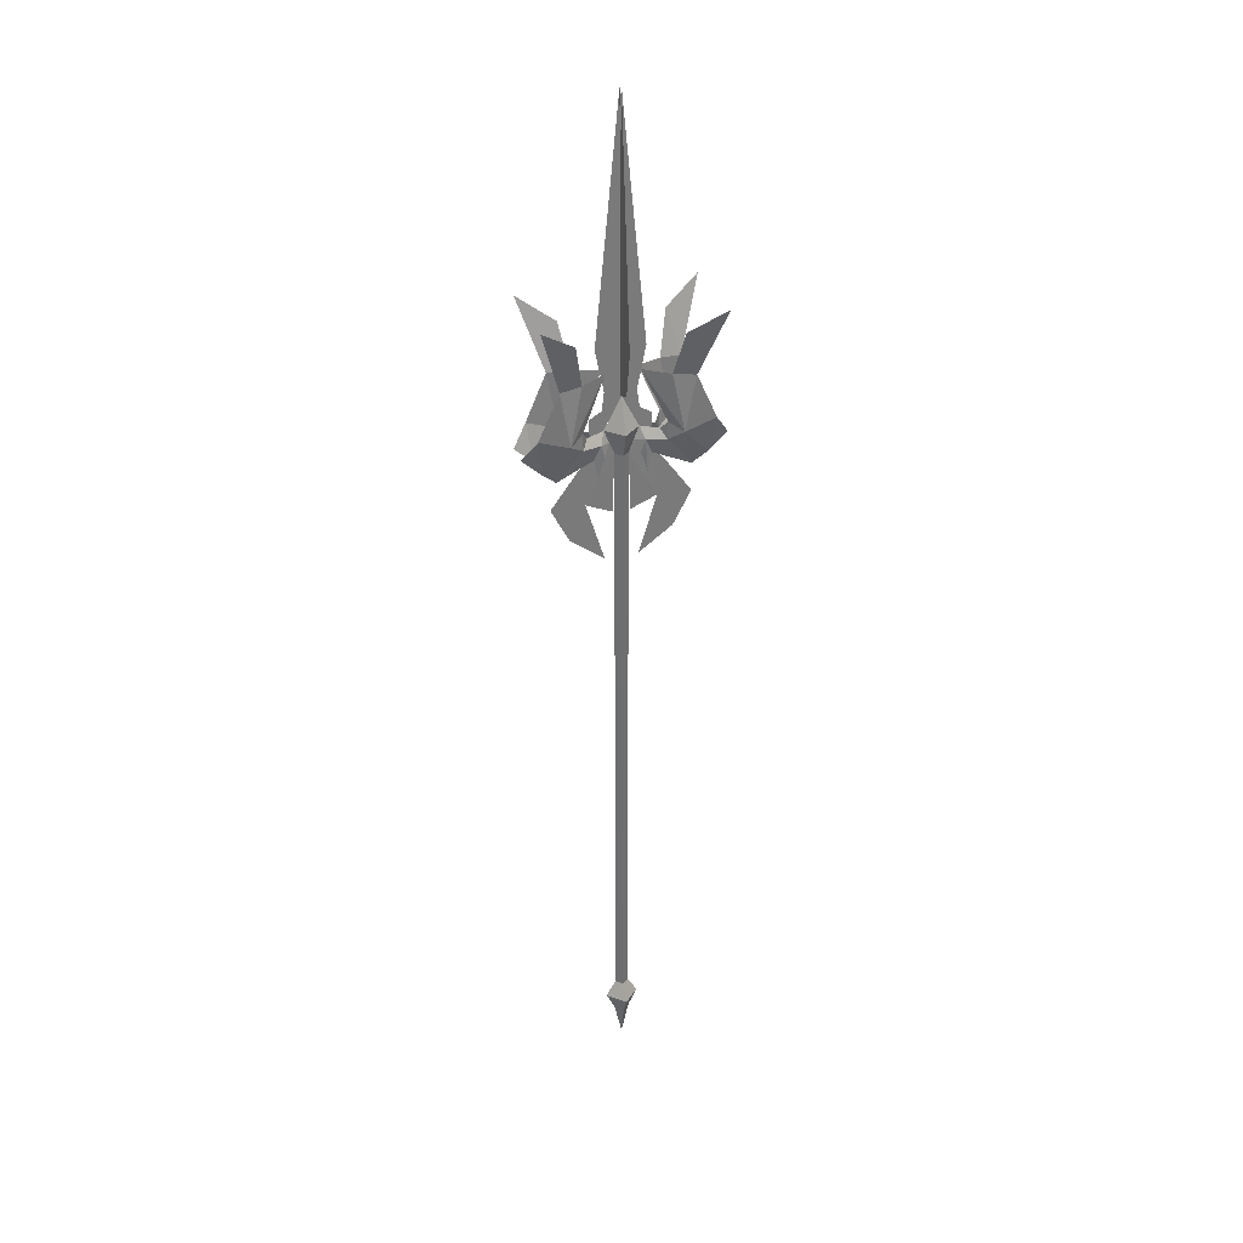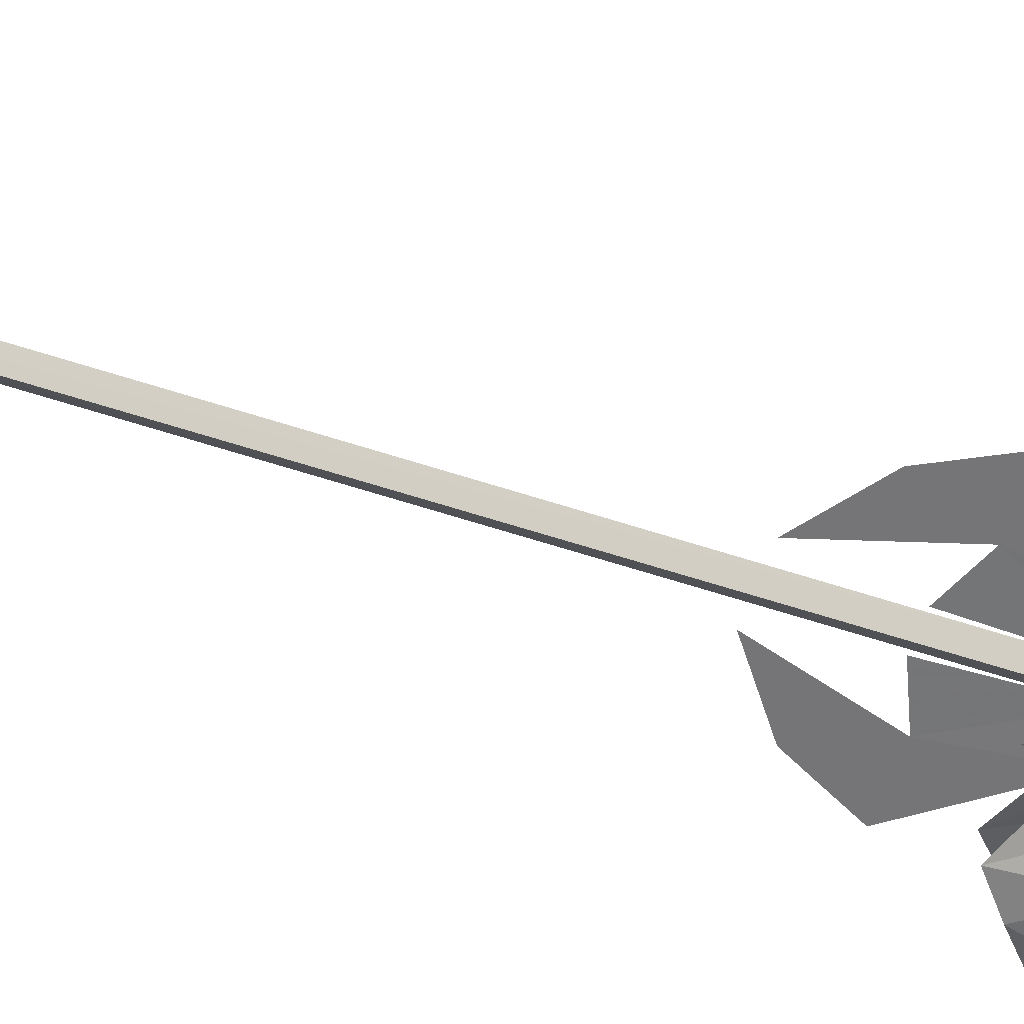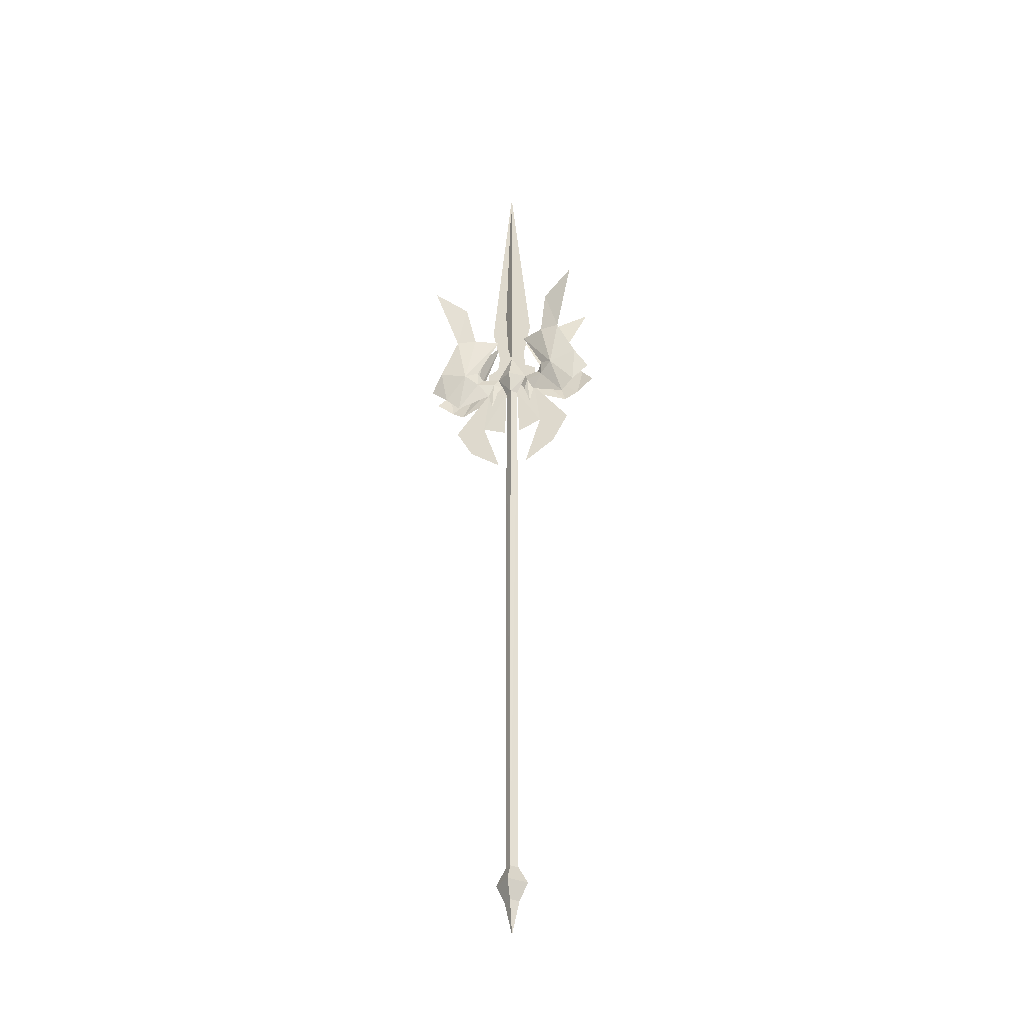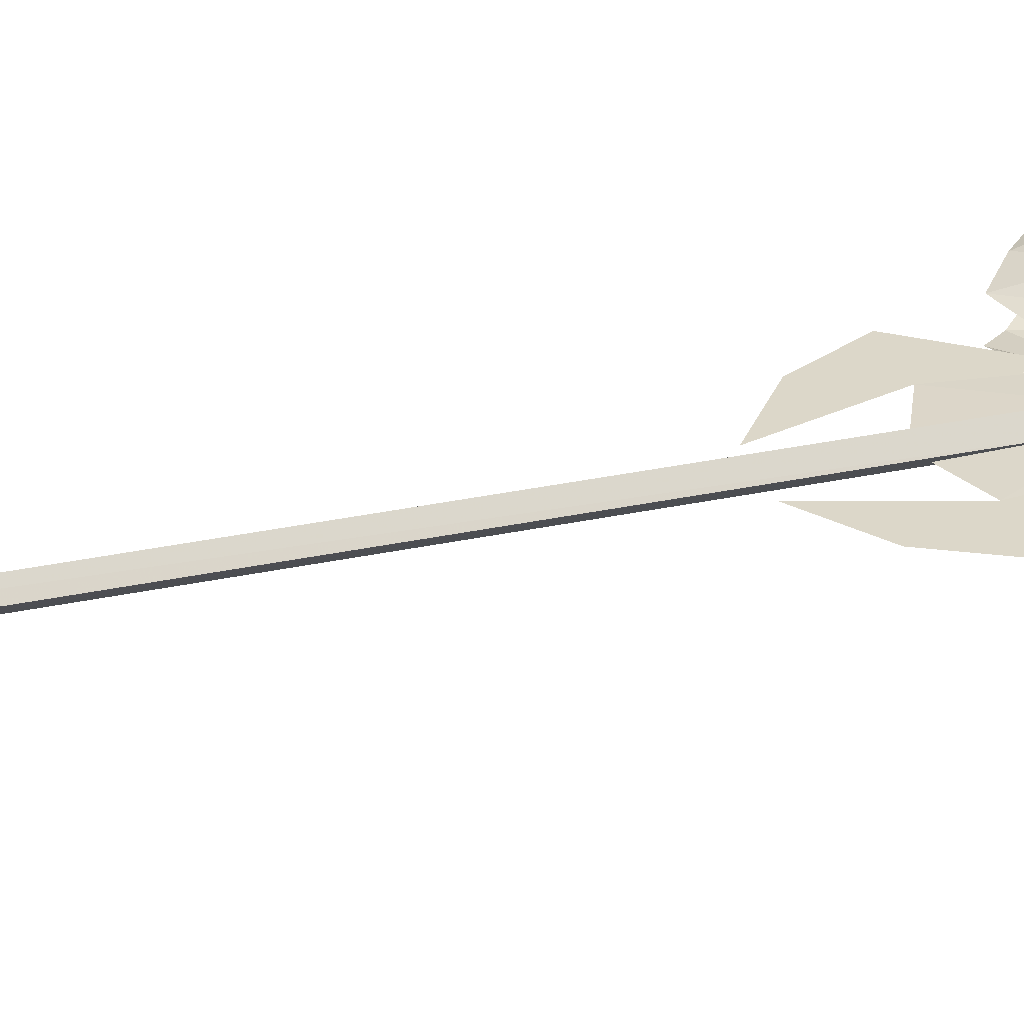
<metadata>
{"format":"obj","ext":"obj","renderer":"f3d","projection":"perspective","resolution":1024,"background":"white","views":[{"elev":32.0,"azim":162.4,"up":"+Z"},{"elev":-56.6,"azim":-109.3,"up":"+Y"},{"elev":-37.2,"azim":-164.6,"up":"+Z"},{"elev":30.3,"azim":-107.5,"up":"+Y"}]}
</metadata>
<code>
g mon_valkyriezhanji
v 2.077 1e-06 259
v 0.005974 -2.005 259
v 0 -2.063 65.53
v 2.071 -3.1e-05 65.53
v 0 -2.063 65.53
v 0.005974 -2.005 259
v -2.065 0 259
v -2.071 -3.1e-05 65.53
v 0 -2.063 65.53
v 0 -5.088 60.08
v 5.096 -3.2e-05 60.08
v 2.071 -3.1e-05 65.53
v -5.096 -3.2e-05 60.08
v -2.071 -3.1e-05 65.53
v 0 -2.347 54.28
v 2.354 -3.3e-05 54.28
v -2.354 -3.3e-05 54.28
v 0 2.063 65.53
v 0.005974 2.005 259
v 0 2.063 65.53
v 0.005974 2.005 259
v 0 5.088 60.08
v 0 2.063 65.53
v 0 2.347 54.28
v 0.005951 -3.969 266.1
v 5.196 2e-06 266.7
v 0.005951 3e-06 276.6
v 0.005974 -2.005 259
v -5.184 1e-06 266.7
v 0 -3.5e-05 43.63
v 2.077 1e-06 259
v -2.065 0 259
v 0.005951 3.969 266.1
v 0.005974 2.005 259
f 1 2 3
f 3 4 1
f 5 6 7
f 7 8 5
f 9 10 11
f 11 12 9
f 13 10 9
f 9 14 13
f 11 10 15
f 15 16 11
f 13 17 15
f 15 10 13
f 1 4 18
f 18 19 1
f 20 8 7
f 7 21 20
f 11 22 23
f 23 12 11
f 13 14 23
f 23 22 13
f 24 22 11
f 11 16 24
f 24 17 13
f 13 22 24
f 25 26 27
f 26 25 28
f 25 27 29
f 29 28 25
f 16 15 30
f 15 17 30
f 28 31 26
f 32 28 29
f 33 27 26
f 26 34 33
f 33 29 27
f 29 33 34
f 16 30 24
f 24 30 17
f 34 26 31
f 32 29 34
g mon_valkyriezhanji
v 0.3757 -0.4632 276.6
v 4.885 -0.4671 278.1
v 0.3757 -0.4718 291.9
v 7.5 -0.4671 291.1
v 0.3757 -0.4671 363.3
v 0.3757 -0.4632 276.6
v 5.619 -0.4671 272.4
v 4.885 -0.4671 278.1
v 5.566 -0.4671 266.7
v 9.286 -0.4671 270.3
v 9.062 -0.4671 260.6
v -4.133 -0.4671 278.1
v -6.749 -0.4671 291.1
v -4.133 -0.4671 278.1
v -4.868 -0.4671 272.4
v -4.815 -0.4671 266.7
v -8.534 -0.4671 270.3
v -8.311 -0.4671 260.6
v 0.3745 4.041 278.1
v 0.3793 -0.4682 291.9
v 0.3707 -0.4682 276.6
v 0.3745 -0.4682 363.3
v 0.3745 6.856 291.9
v 0.3745 -4.977 278.1
v 0.3745 -7.792 291.9
v 10.67 -0.04021 244
v 20.94 -0.04021 243.9
v 8.693 -0.0402 260.6
v 2.077 0.06596 259
v -8.681 -0.04021 260.6
v -20.93 -0.04021 243.9
v -10.66 -0.04021 244
v -2.065 0.06596 259
v 15.45 -0.04021 233.4
v 5.196 -0.0402 266.7
v 2.704 -0.04021 240.6
v 5.039 -0.04021 225.8
v -15.43 -0.04021 233.4
v -5.184 -0.04021 266.7
v -2.692 -0.04021 240.6
v -5.027 -0.04021 225.8
v 5.196 2e-06 266.7
v 6.469 -1.981 263
v 10.64 -2.002 266.1
v 12.91 -5.441 283.8
v 19.57 -6.714 283.2
v 15.56 -8.911 297.1
v 26.41 -13.46 304.3
v 16.45 -6.404 266.1
v 25.81 -6.358 269.2
v 24.25 -4.06 257.9
v 30.09 -3.749 263
v 19.83 -2.684 254
v 5.252 -1.485 259.1
v 3.588 1e-06 262.8
v 12.34 -3.881 268.6
v 12.18 -3.717 263.2
v 7.263 -1.485 252.8
v 8.584 -1.485 258.6
v 5.067 -1.373 284.5
v -5.184 1e-06 266.7
v -10.63 -2.002 266.1
v -6.457 -1.981 263
v -12.9 -5.441 283.8
v -15.55 -8.911 297.1
v -19.55 -6.714 283.2
v -26.4 -13.46 304.3
v -25.79 -6.358 269.2
v -16.44 -6.404 266.1
v -30.07 -3.749 263
v -24.24 -4.06 257.9
v -19.82 -2.684 254
v -5.24 -1.485 259.1
v -3.576 1e-06 262.8
v -12.17 -3.717 263.2
v -12.33 -3.881 268.6
v -7.251 -1.485 252.8
v -8.572 -1.485 258.6
v -5.055 -1.373 284.5
v 10.64 2.002 266.1
v 6.469 1.981 263
v 12.91 5.441 283.8
v 15.56 8.911 297.1
v 19.57 6.714 283.2
v 26.41 13.46 304.3
v 25.81 6.358 269.2
v 16.45 6.404 266.1
v 30.09 3.749 263
v 24.25 4.06 257.9
v 19.83 2.684 254
v 5.252 1.485 259.1
v 12.18 3.717 263.2
v 12.34 3.881 268.6
v 7.263 1.485 252.8
v 8.584 1.485 258.6
v 5.067 1.373 284.5
v -6.457 1.981 263
v -10.63 2.002 266.1
v -12.9 5.441 283.8
v -19.55 6.714 283.2
v -15.55 8.911 297.1
v -26.4 13.46 304.3
v -16.44 6.404 266.1
v -25.79 6.358 269.2
v -24.24 4.06 257.9
v -30.07 3.749 263
v -19.82 2.684 254
v -5.24 1.485 259.1
v -12.33 3.881 268.6
v -12.17 3.717 263.2
v -7.251 1.485 252.8
v -8.572 1.485 258.6
v -5.055 1.373 284.5
v -0.005951 -0.02944 276.6
v -4.515 -0.03331 278.1
v -0.005951 -0.03807 291.9
v -7.13 -0.03331 291.1
v -0.005951 -0.0333 363.3
v -0.005951 -0.02944 276.6
v -5.249 -0.03331 272.4
v -4.515 -0.03331 278.1
v -5.196 -0.03331 266.7
v -8.916 -0.03331 270.3
v -8.693 -0.03331 260.6
v 4.503 -0.03331 278.1
v 7.119 -0.03331 291.1
v 4.503 -0.03331 278.1
v 5.237 -0.03331 272.4
v 5.184 -0.03331 266.7
v 8.904 -0.03331 270.3
v 8.681 -0.03331 260.6
v -0.004806 4.474 278.1
v -0.000938 -0.03447 276.6
v -0.009567 -0.03447 291.9
v -0.004806 -0.03446 363.3
v -0.004807 7.29 291.9
v -0.004806 -4.543 278.1
v -0.004806 -7.358 291.9
f 35 36 37
f 38 39 37
f 36 38 37
f 40 41 42
f 43 44 41
f 40 43 41
f 44 43 45
f 35 37 46
f 47 37 39
f 46 37 47
f 40 48 49
f 50 49 51
f 40 49 50
f 51 52 50
f 53 54 55
f 56 54 57
f 57 54 53
f 54 58 55
f 54 56 59
f 54 59 58
f 60 61 62
f 62 63 60
f 64 65 66
f 66 67 64
f 61 60 68
f 69 63 62
f 63 70 60
f 60 71 68
f 65 72 66
f 73 64 67
f 67 66 74
f 66 72 75
f 76 77 78
f 79 80 81
f 80 82 81
f 80 83 84
f 84 85 86
f 85 83 87
f 88 77 89
f 83 90 91
f 77 76 89
f 92 93 77
f 80 79 83
f 84 83 85
f 79 94 83
f 78 77 91
f 91 77 93
f 91 93 87
f 83 91 87
f 90 78 91
f 77 88 92
f 94 90 83
f 95 96 97
f 98 99 100
f 100 99 101
f 100 102 103
f 102 104 105
f 105 106 103
f 107 108 97
f 103 109 110
f 97 108 95
f 111 97 112
f 100 103 98
f 102 105 103
f 98 103 113
f 96 109 97
f 109 112 97
f 109 106 112
f 103 106 109
f 110 109 96
f 97 111 107
f 113 103 110
f 76 114 115
f 116 117 118
f 118 117 119
f 118 120 121
f 120 122 123
f 123 124 121
f 125 89 115
f 121 126 127
f 115 89 76
f 128 115 129
f 118 121 116
f 120 123 121
f 116 121 130
f 114 126 115
f 126 129 115
f 126 124 129
f 121 124 126
f 127 126 114
f 115 128 125
f 130 121 127
f 95 131 132
f 133 134 135
f 134 136 135
f 134 137 138
f 138 139 140
f 139 137 141
f 142 131 108
f 137 143 144
f 131 95 108
f 145 146 131
f 134 133 137
f 138 137 139
f 133 147 137
f 132 131 144
f 144 131 146
f 144 146 141
f 137 144 141
f 143 132 144
f 131 142 145
f 147 143 137
f 148 149 150
f 151 152 150
f 149 151 150
f 153 154 155
f 156 157 154
f 153 156 154
f 157 156 158
f 148 150 159
f 160 150 152
f 159 150 160
f 153 161 162
f 163 162 164
f 153 162 163
f 164 165 163
f 166 167 168
f 169 170 168
f 170 166 168
f 168 167 171
f 168 172 169
f 168 171 172

</code>
